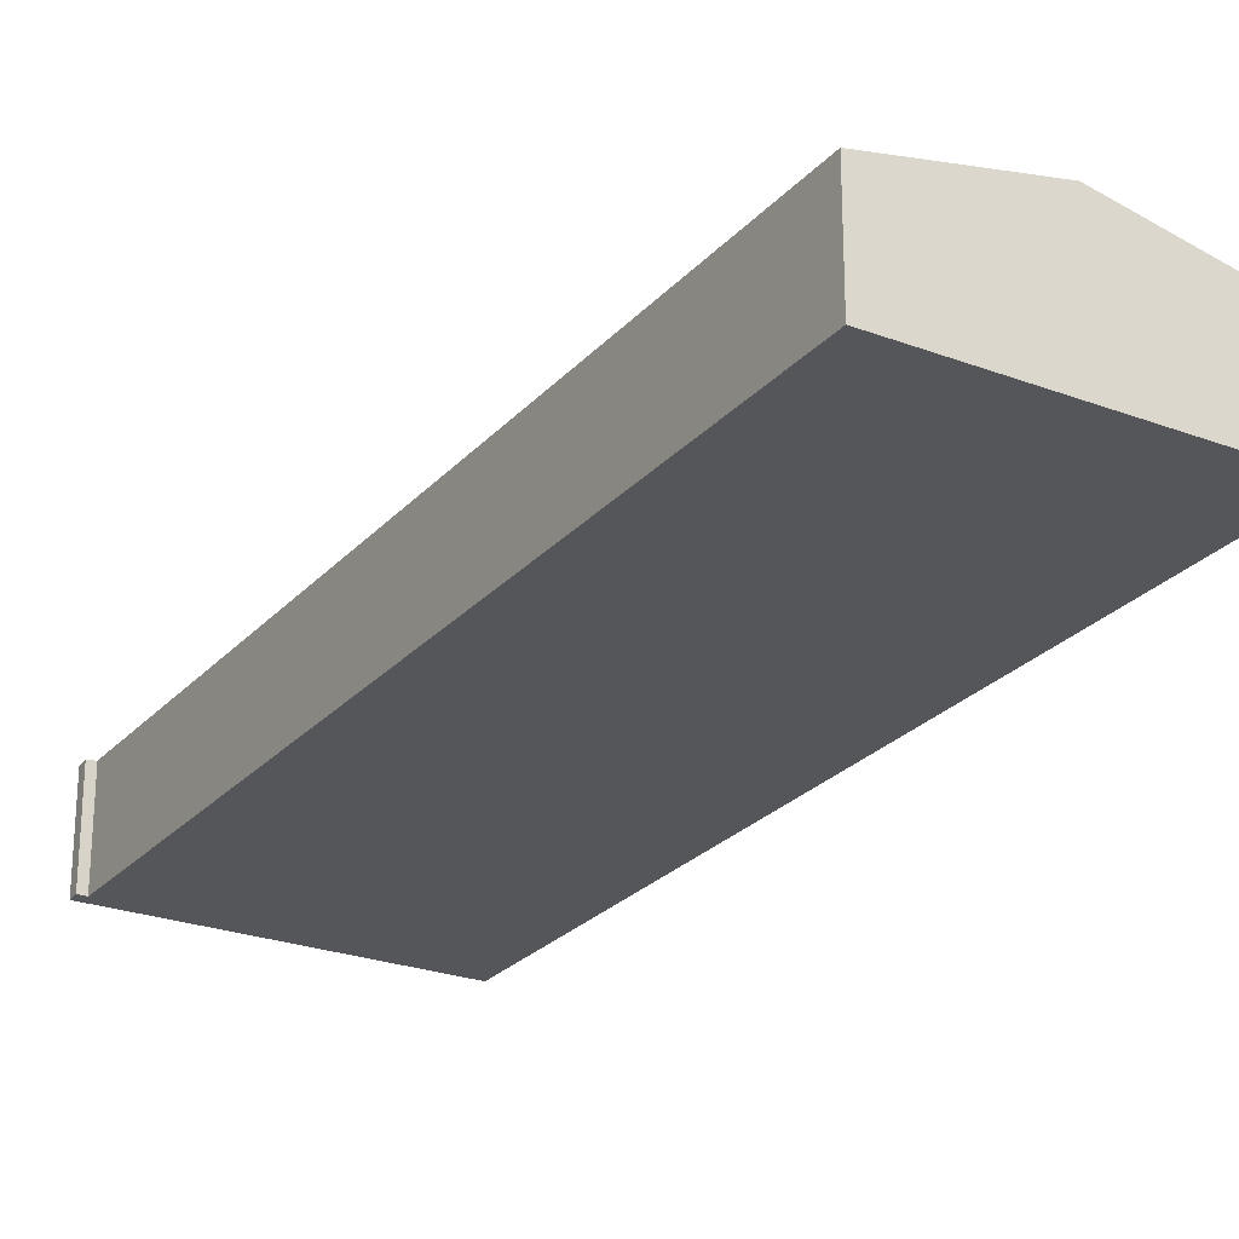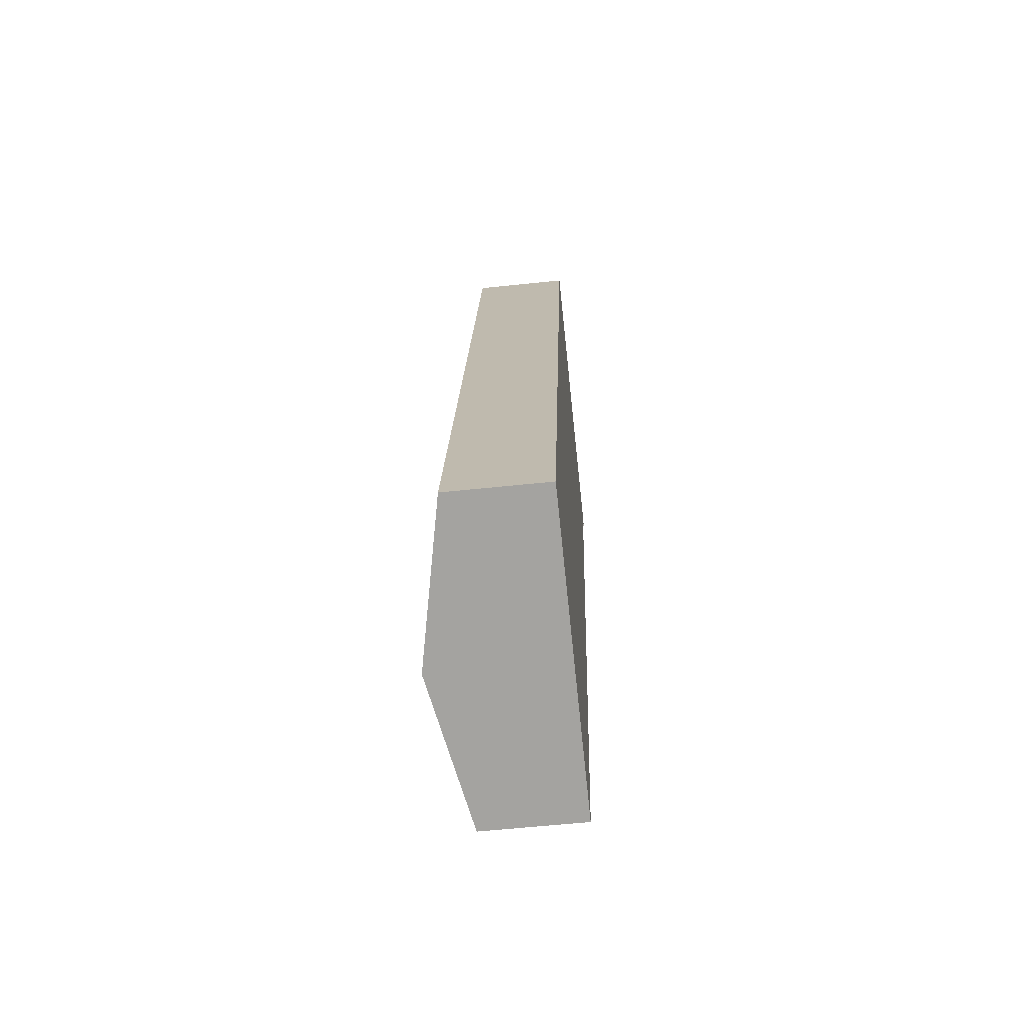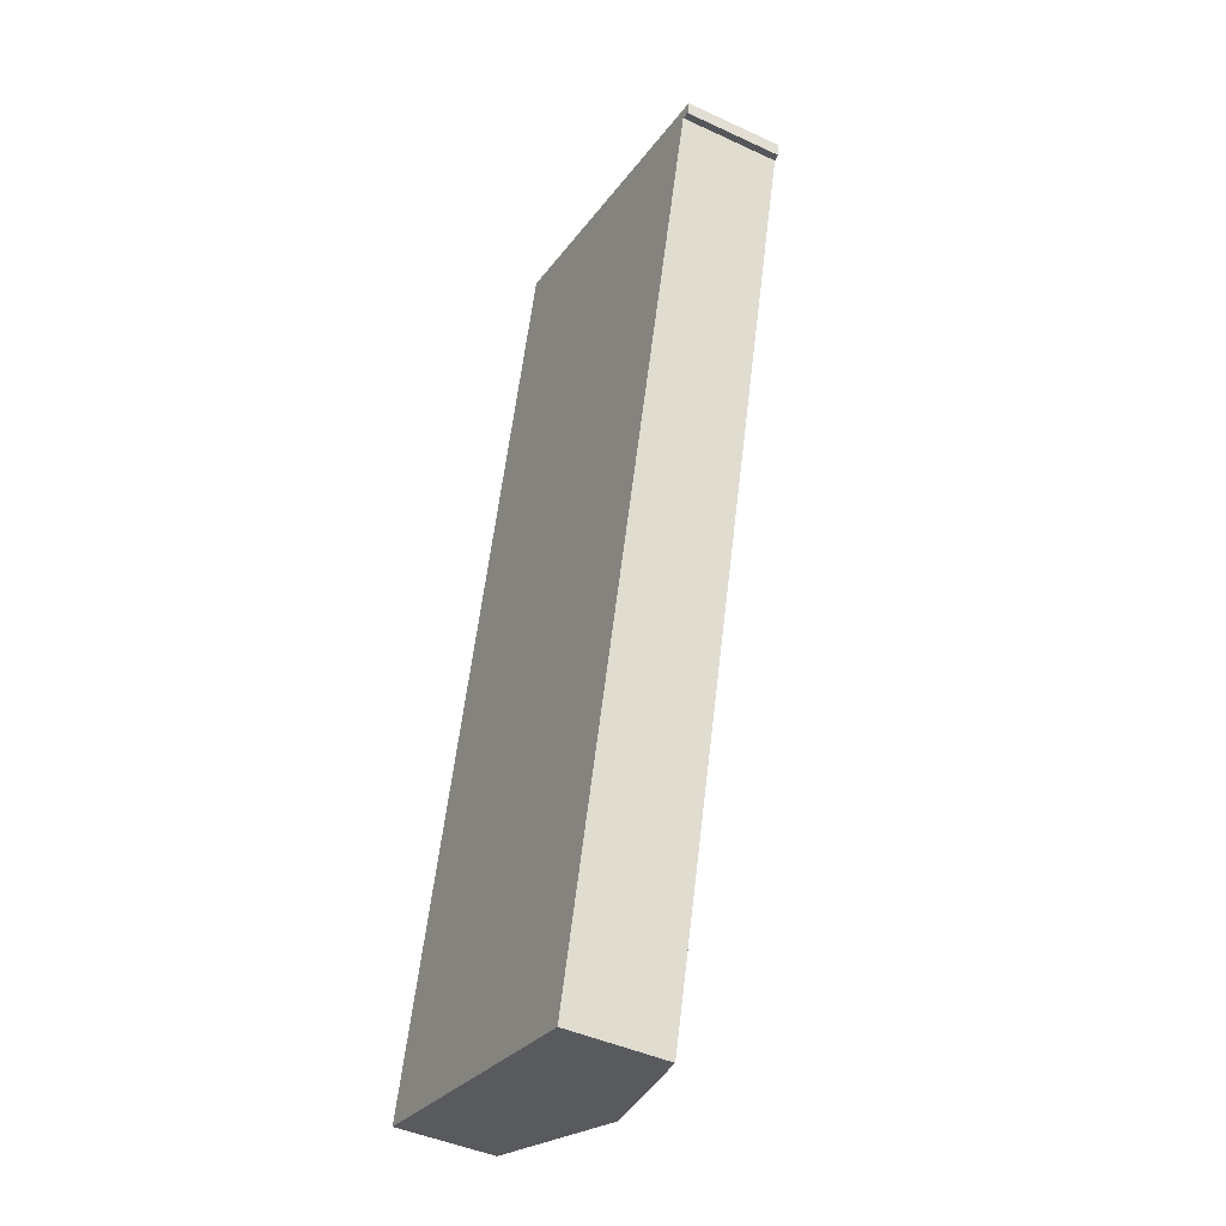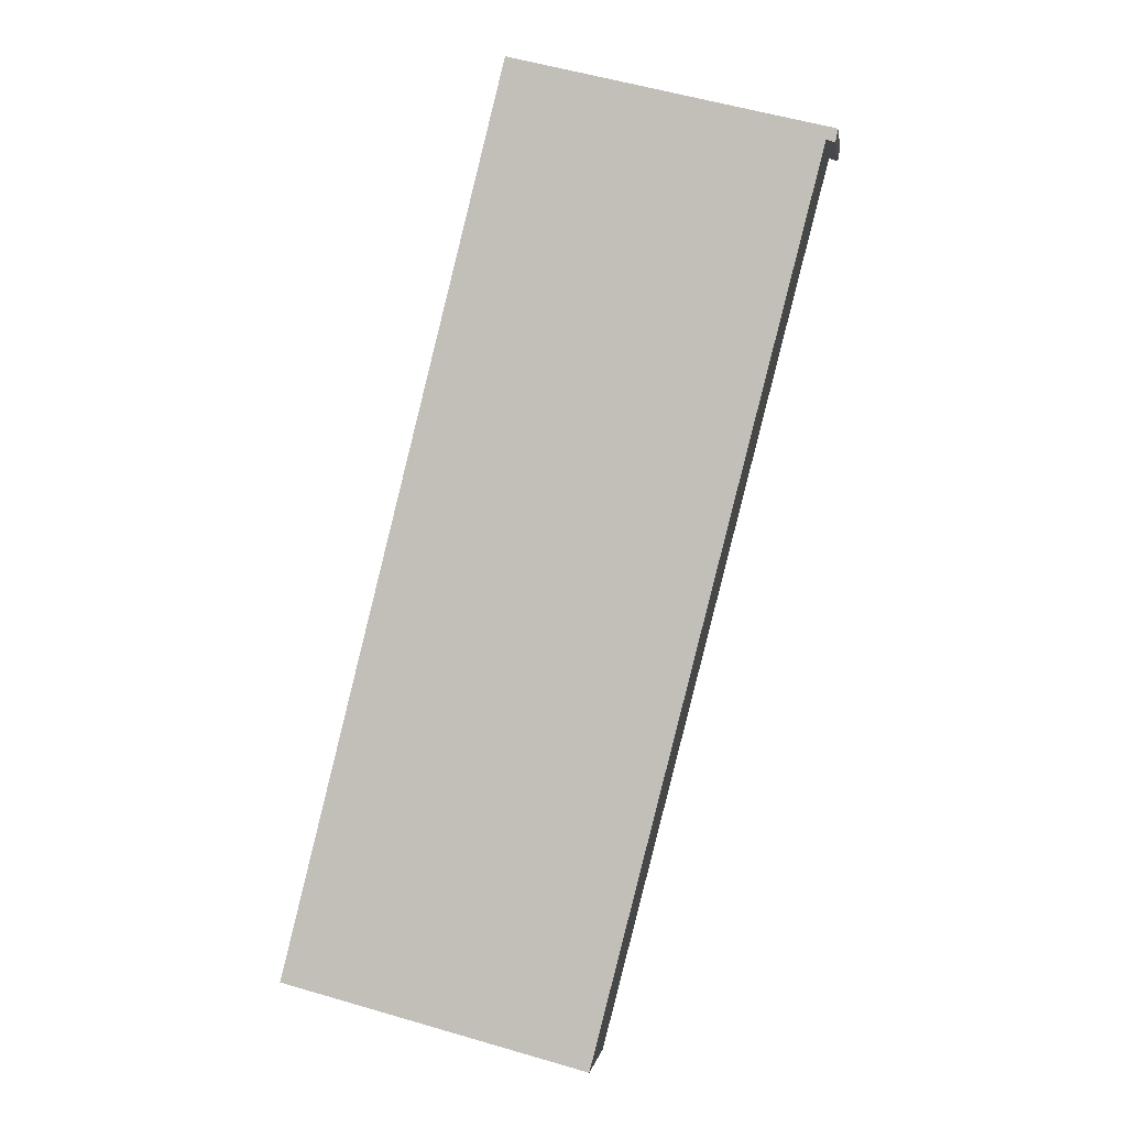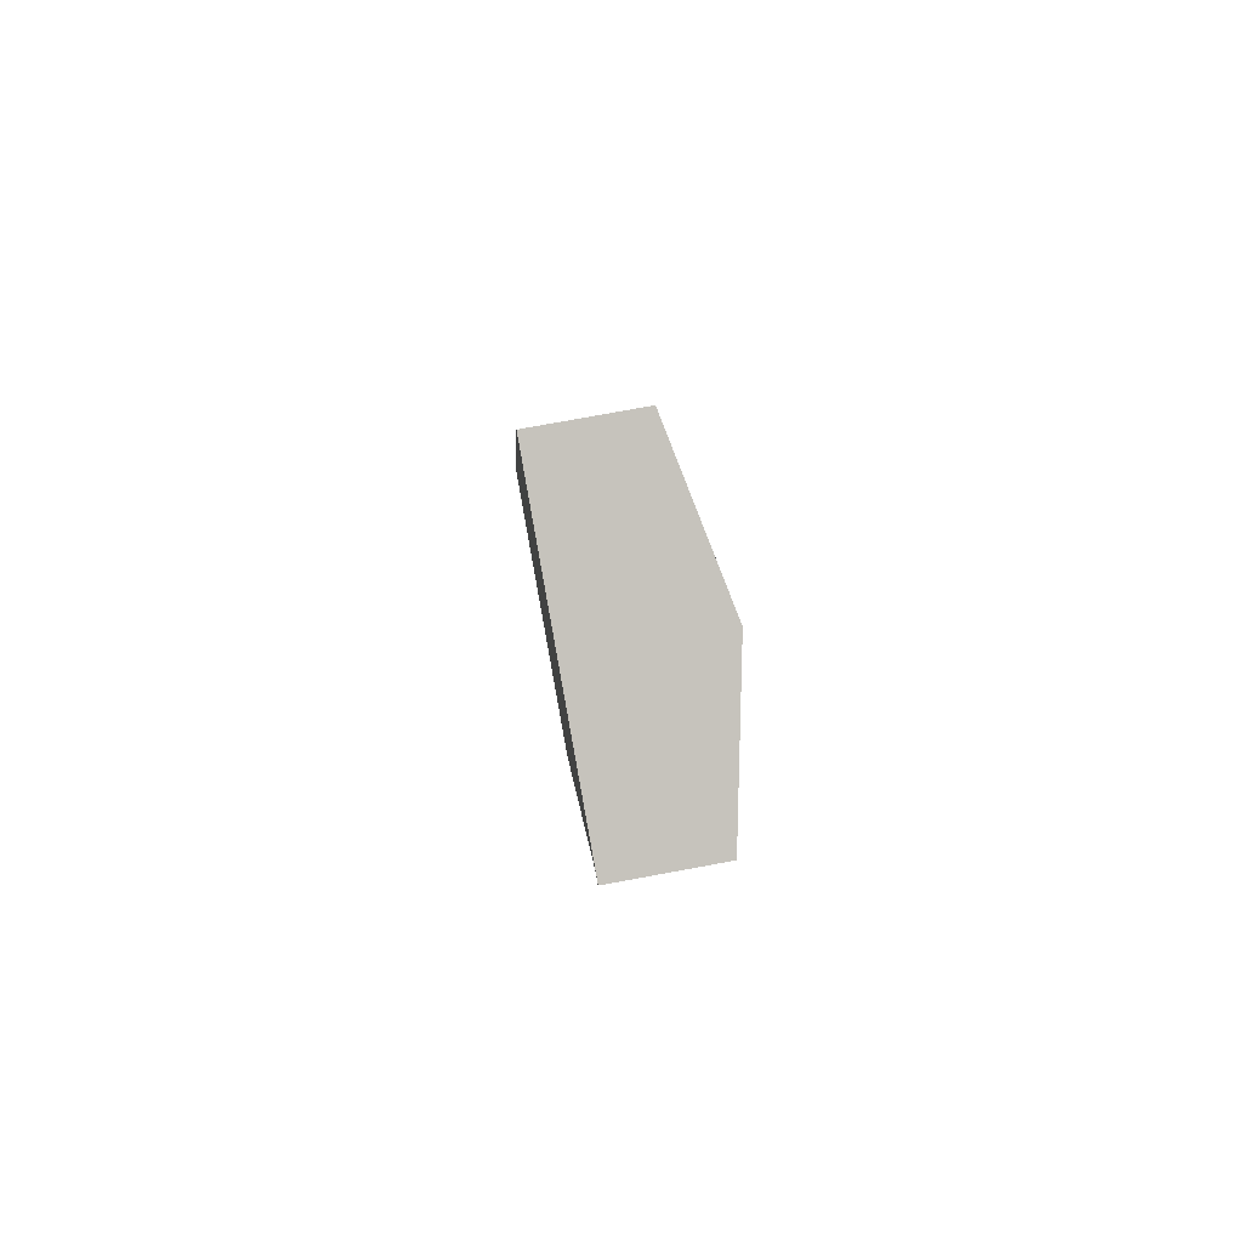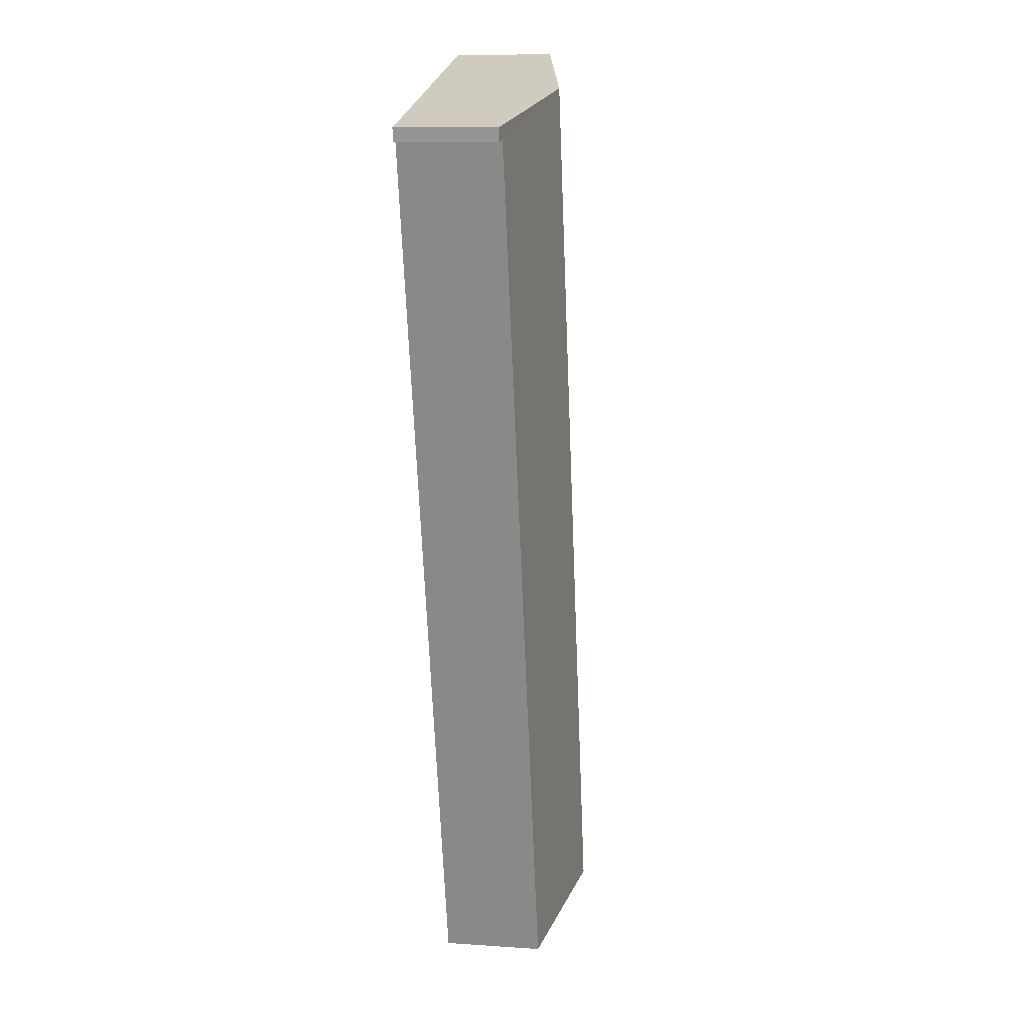
<metadata>
{"format":"obj","ext":"obj","renderer":"f3d","projection":"perspective","resolution":1024,"background":"white","views":[{"elev":-25.3,"azim":162.9,"up":"+Y"},{"elev":-59.0,"azim":-83.8,"up":"+Z"},{"elev":-43.6,"azim":61.3,"up":"+Z"},{"elev":0.4,"azim":8.4,"up":"+Z"},{"elev":78.0,"azim":79.6,"up":"+Z"},{"elev":10.6,"azim":99.6,"up":"+Z"}]}
</metadata>
<code>
v  5.185 4.386 -1.325
v  17.5 3.353 26.72
v  10.08 3.36 -2.576
v  12.66 4.386 28.33
v  15.94 3.702 27.53
v  17.87 3.298 27.06
v  17.79 3.291 26.62
v  0 3.299 2.02e-16
v  7.384 3.282 29.64
v  10.08 1.577e-16 -2.576
v  5.185 8.113e-17 -1.325
v  0 0 0
v  17.5 -1.636e-15 26.72
v  17.79 -1.63e-15 26.62
v  7.384 -1.815e-15 29.64
v  12.66 -1.735e-15 28.33
v  15.94 -1.685e-15 27.53
v  17.87 -1.657e-15 27.06
g defaultobject
f 1 2 3
f 2 1 4
f 2 4 5
f 2 5 6
f 6 7 2
f 8 4 1
f 4 8 9
f 10 1 3
f 1 10 11
f 1 11 8
f 8 11 12
f 7 13 2
f 13 7 14
f 12 9 8
f 9 12 15
f 15 4 9
f 4 15 16
f 4 16 5
f 5 16 17
f 5 17 6
f 6 17 18
f 18 7 6
f 7 18 14
f 2 10 3
f 10 2 13
f 11 15 12
f 15 11 10
f 15 10 13
f 15 13 16
f 16 13 17
f 17 13 14
f 17 14 18

</code>
